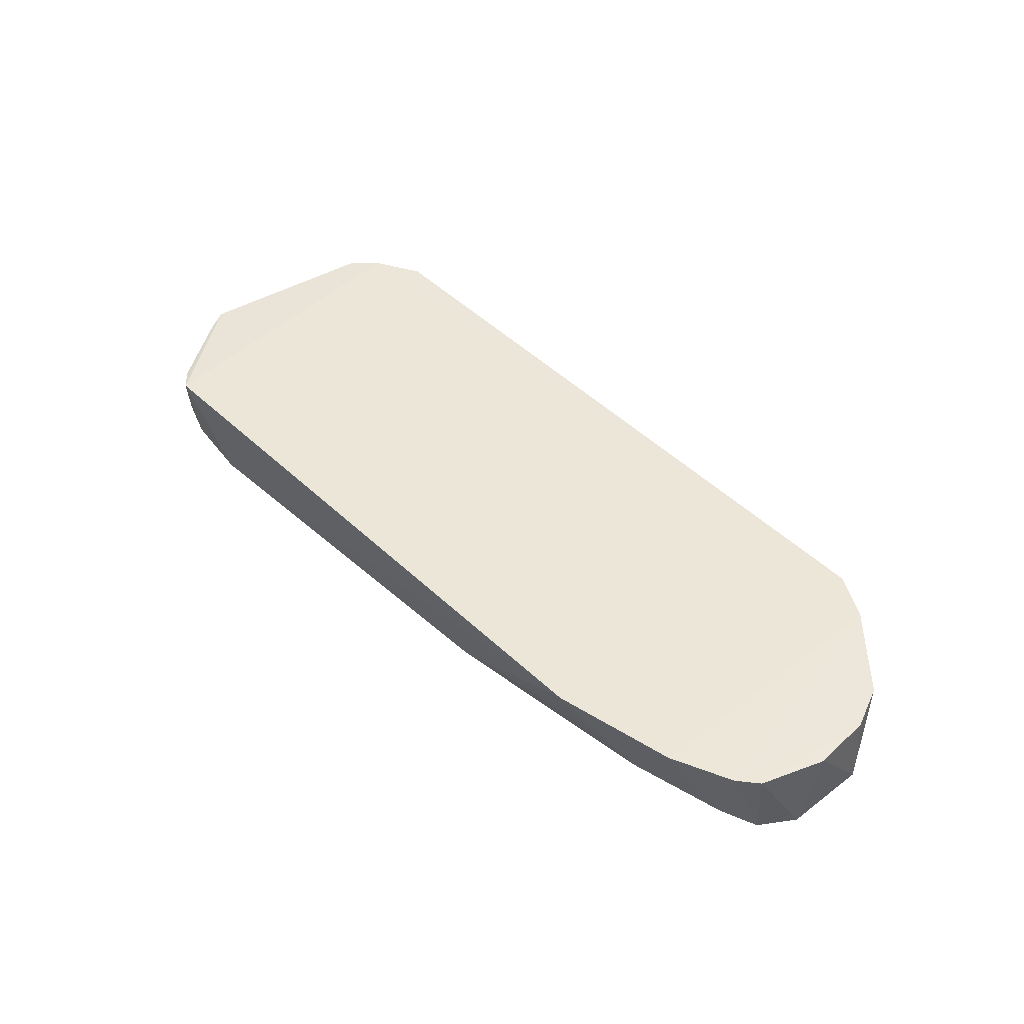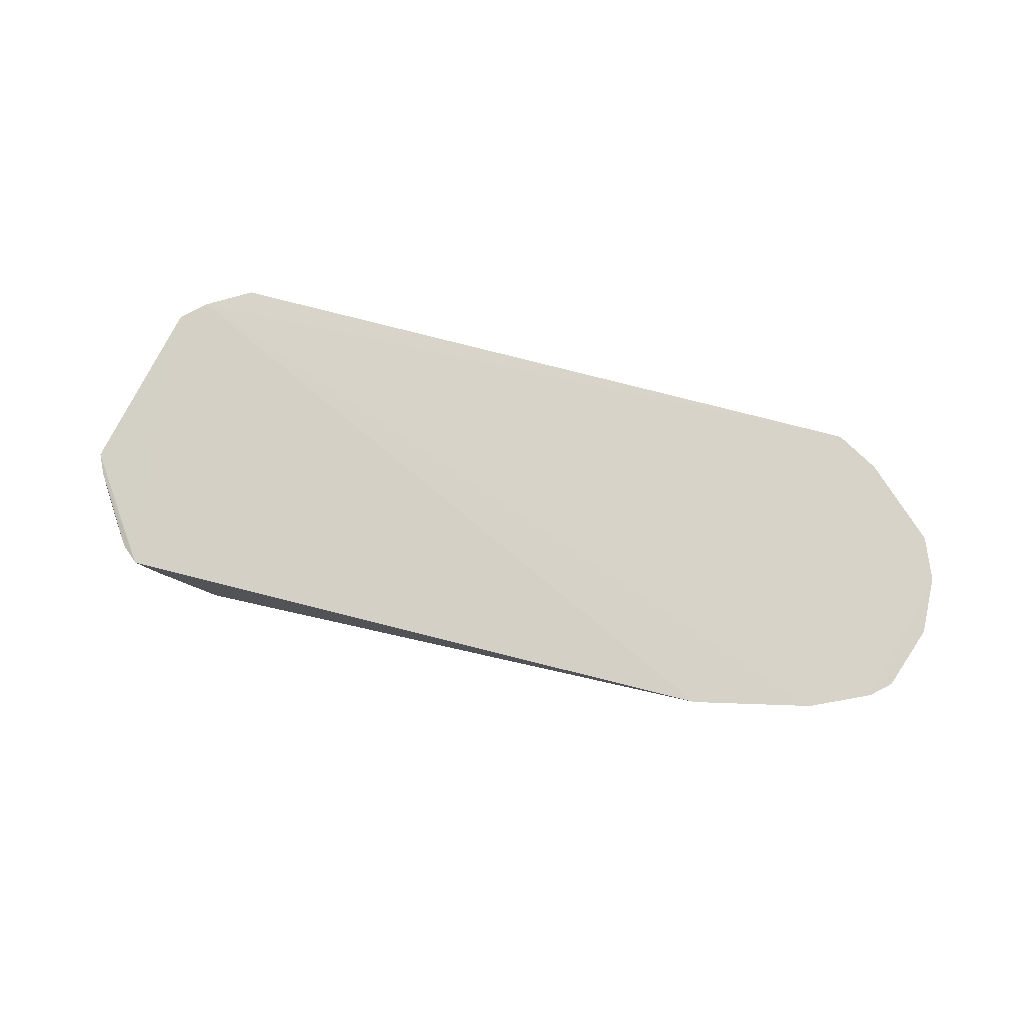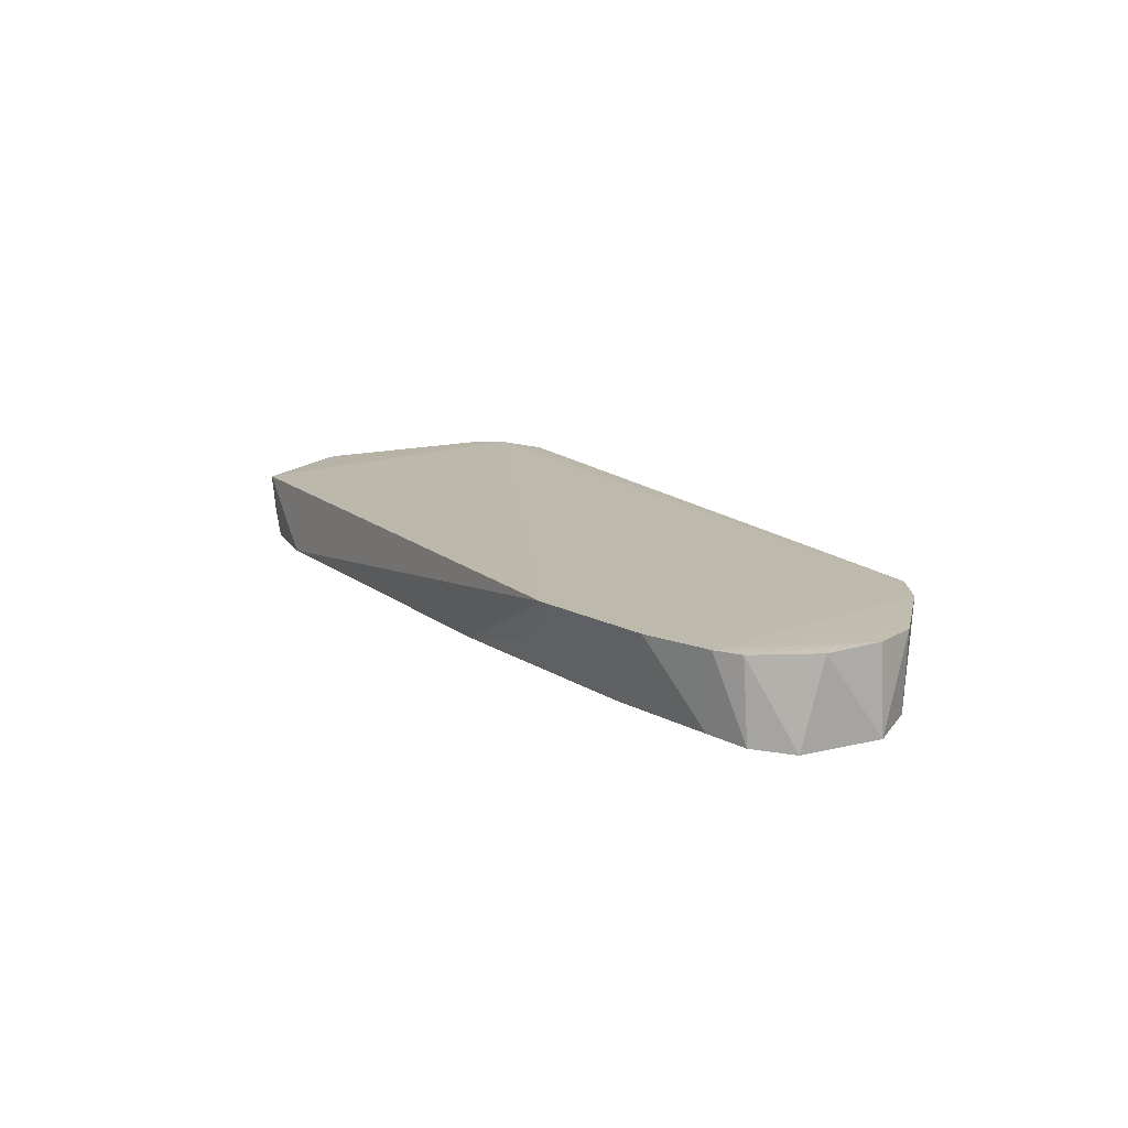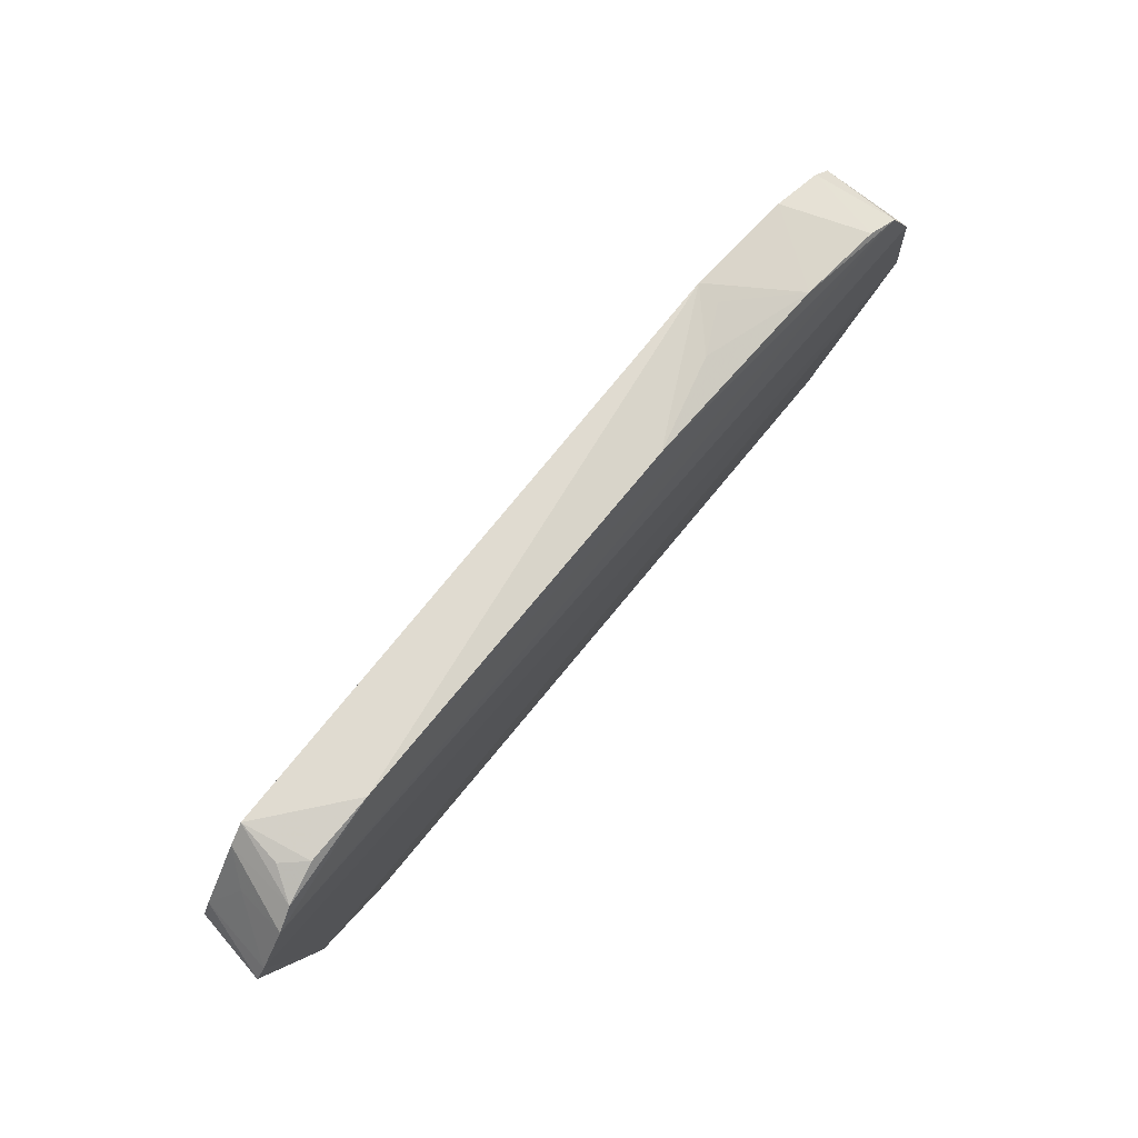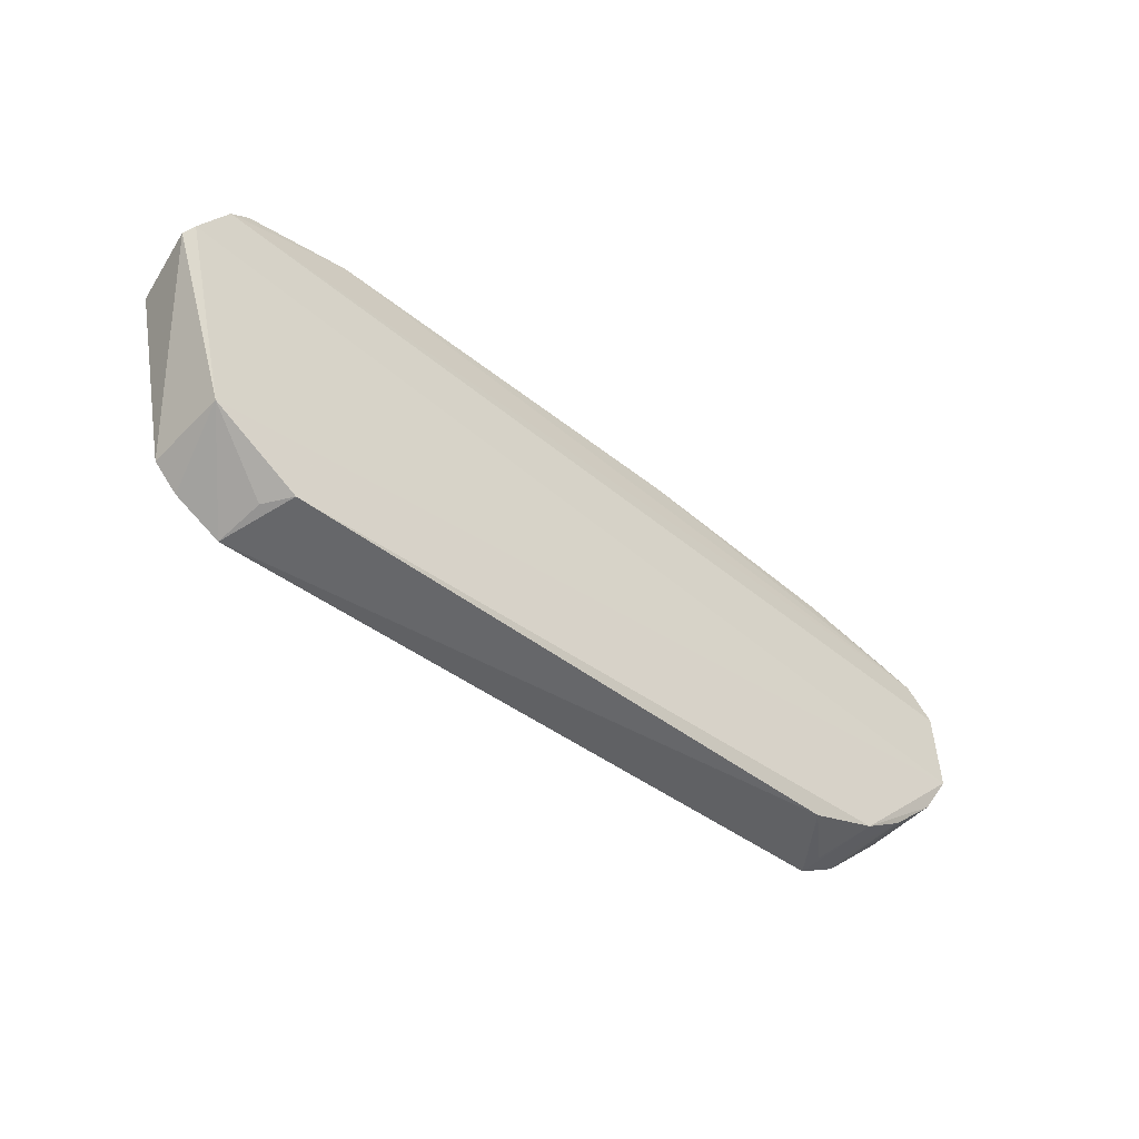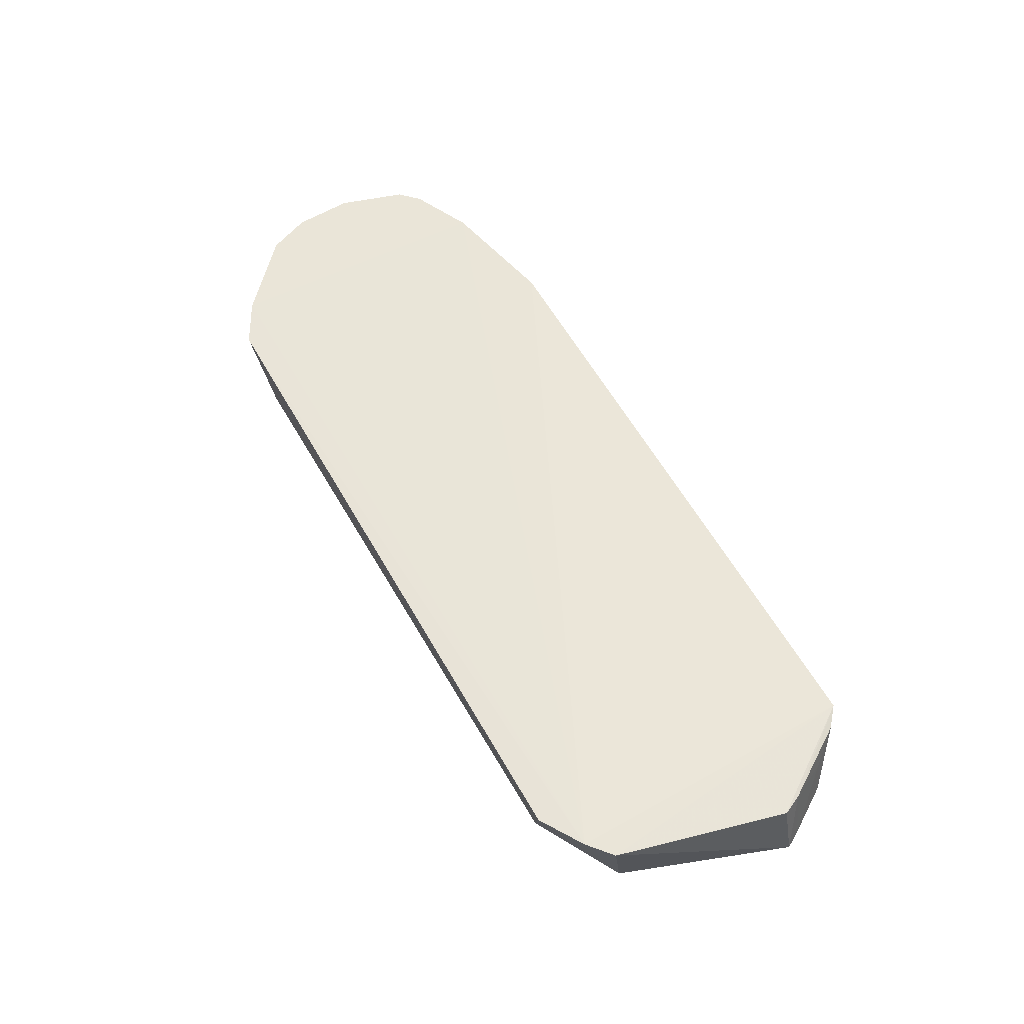
<metadata>
{"format":"obj","ext":"obj","renderer":"f3d","projection":"perspective","resolution":1024,"background":"white","views":[{"elev":48.1,"azim":-133.8,"up":"+Z"},{"elev":78.1,"azim":-166.2,"up":"+Z"},{"elev":15.1,"azim":-120.4,"up":"+Z"},{"elev":70.9,"azim":129.0,"up":"+Y"},{"elev":-45.7,"azim":138.7,"up":"+Y"},{"elev":58.9,"azim":60.2,"up":"+Z"}]}
</metadata>
<code>
v 0.2093 -0.112 -0.2314
v 0.2863 0.02533 -0.2815
v 0.2343 0.08709 -0.2357
v -0.1462 0.0895 -0.2304
v -0.2159 -0.09532 -0.278
v 0.1848 0.0907 -0.2772
v 0.2364 -0.09612 -0.2303
v 0.1952 -0.1056 -0.2763
v -0.23 -0.09372 -0.2334
v 0.2499 0.07495 -0.28
v -0.2697 0.04365 -0.2813
v 0.2784 0.02143 -0.2365
v -0.2857 -0.02864 -0.2847
v -0.1755 -0.1059 -0.2736
v 0.2488 -0.07651 -0.2789
v -0.2204 0.07393 -0.2308
v -0.2036 -0.1089 -0.2335
v 0.2266 0.08527 -0.2758
v 0.2625 0.06382 -0.2829
v -0.05623 0.08463 -0.2753
v 0.2513 -0.08338 -0.2315
v -0.2714 -0.05274 -0.2803
v 0.2059 -0.106 -0.2604
v -0.1896 0.06846 -0.2763
v -0.2838 0.007665 -0.2342
v -0.204 -0.1066 -0.2467
v 0.2383 0.08322 -0.2623
v 0.2454 0.0775 -0.2373
v 0.2803 0.03577 -0.2826
v -0.2826 0.02122 -0.2849
v -0.2433 -0.07831 -0.2775
v -0.2488 0.05364 -0.2782
v -0.1162 0.08386 -0.2592
v -0.2574 0.05737 -0.2317
v -0.2723 -0.05412 -0.2341
v 0.2729 0.03376 -0.237
v 0.2587 0.06118 -0.2527
v -0.2281 -0.09052 -0.2622
v -0.1455 0.08501 -0.2445
v -0.2694 0.04681 -0.2326
v -0.2825 -0.02831 -0.2342
f 6 4 3
f 7 3 4
f 13 8 5
f 14 8 1
f 14 5 8
f 15 7 1
f 15 8 13
f 16 9 7
f 16 7 4
f 17 1 7
f 17 7 9
f 17 14 1
f 17 9 5
f 18 10 6
f 18 6 3
f 19 11 6
f 19 6 10
f 20 4 6
f 20 6 11
f 21 2 12
f 21 15 2
f 21 7 15
f 21 12 3
f 21 3 7
f 22 13 5
f 23 15 1
f 23 1 8
f 23 8 15
f 24 16 4
f 24 20 11
f 26 17 5
f 26 5 14
f 26 14 17
f 27 18 3
f 27 3 10
f 27 10 18
f 28 19 10
f 28 10 3
f 29 15 13
f 29 13 19
f 29 2 15
f 30 19 13
f 30 11 19
f 30 13 25
f 31 22 5
f 31 9 22
f 32 24 11
f 32 16 24
f 33 4 20
f 33 20 24
f 34 9 16
f 34 32 11
f 34 16 32
f 35 22 9
f 35 9 34
f 35 13 22
f 36 28 3
f 36 3 12
f 36 12 2
f 36 2 29
f 37 29 19
f 37 19 28
f 37 36 29
f 37 28 36
f 38 31 5
f 38 5 9
f 38 9 31
f 39 33 24
f 39 24 4
f 39 4 33
f 40 30 25
f 40 34 11
f 40 11 30
f 41 25 13
f 41 13 35
f 41 40 25
f 41 35 34
f 41 34 40

</code>
